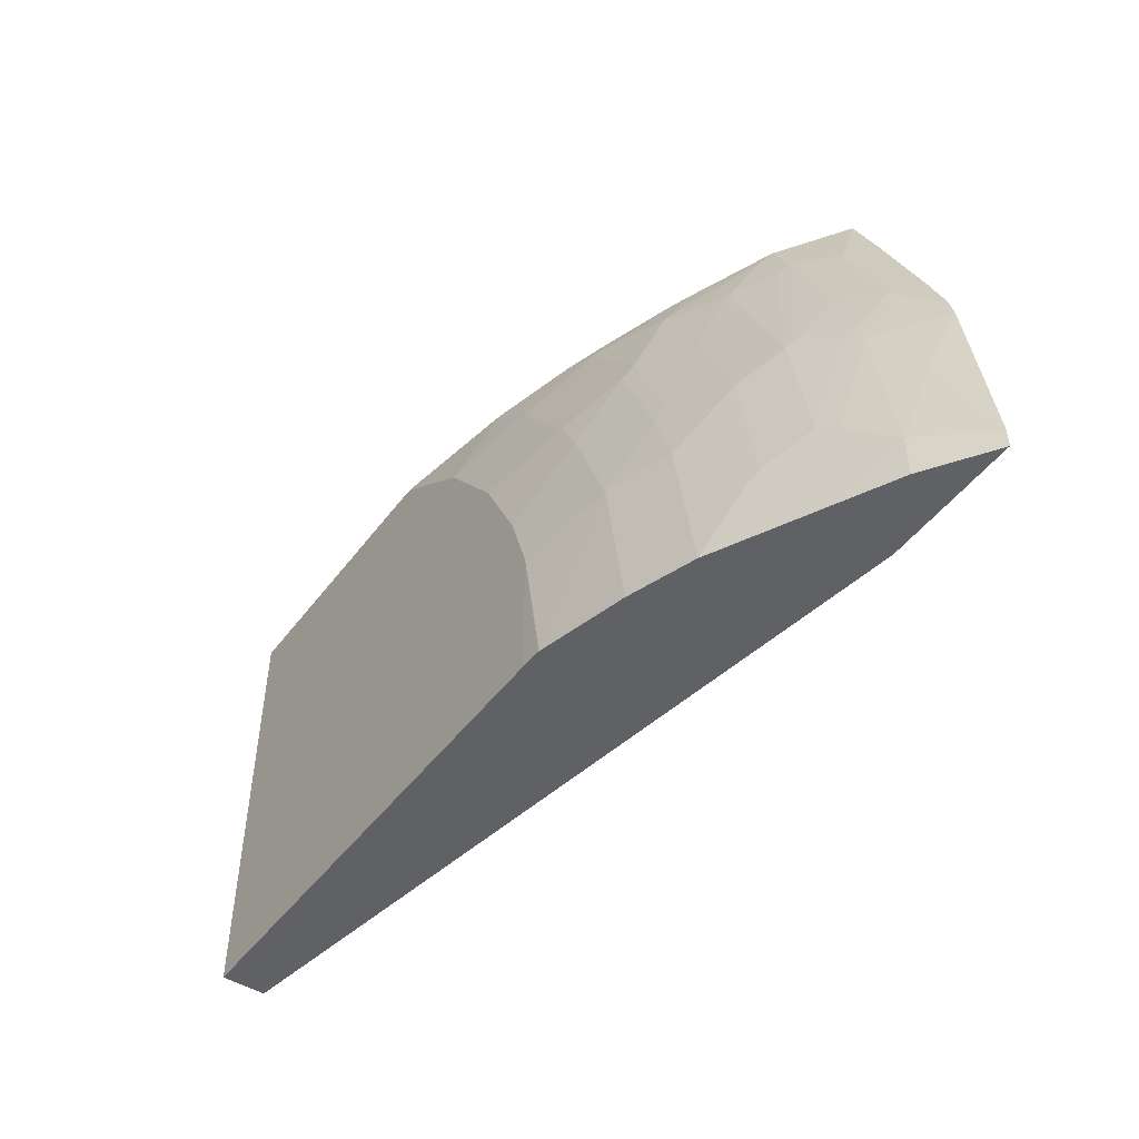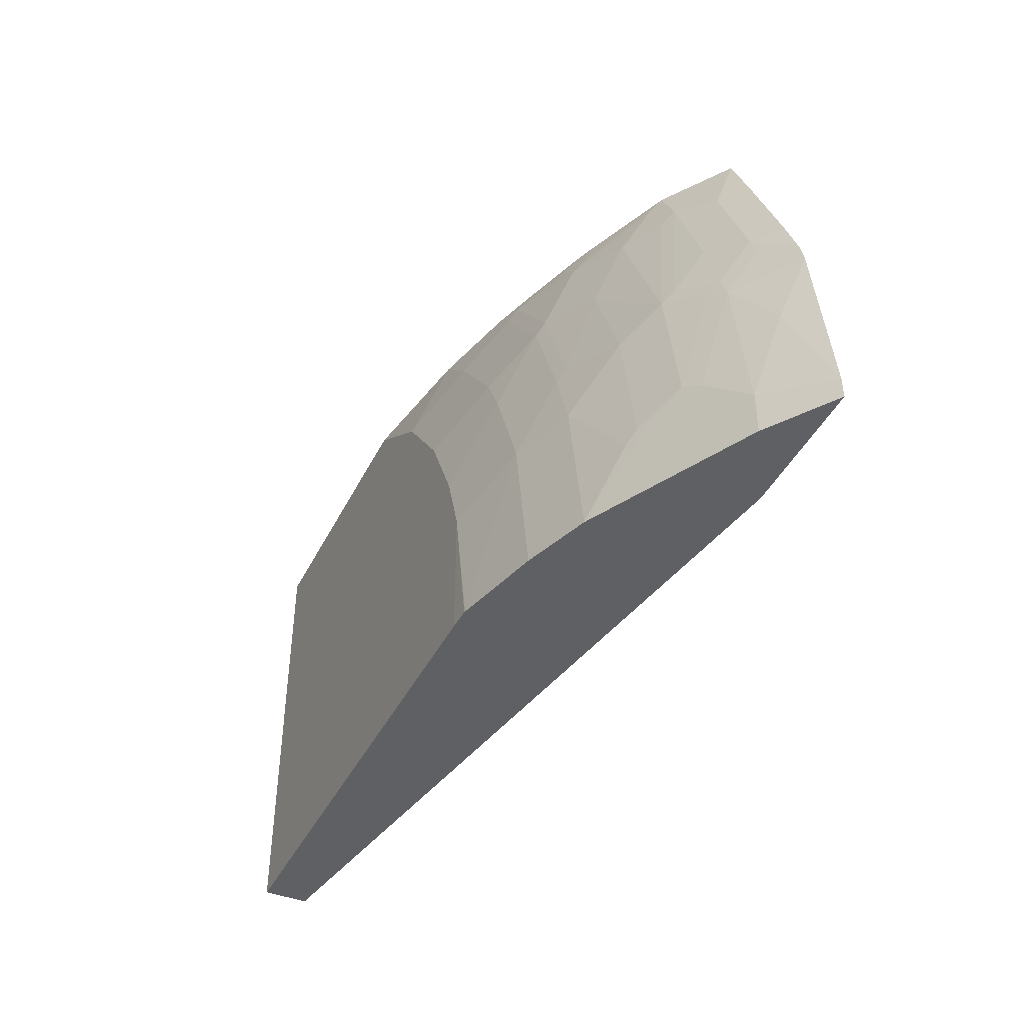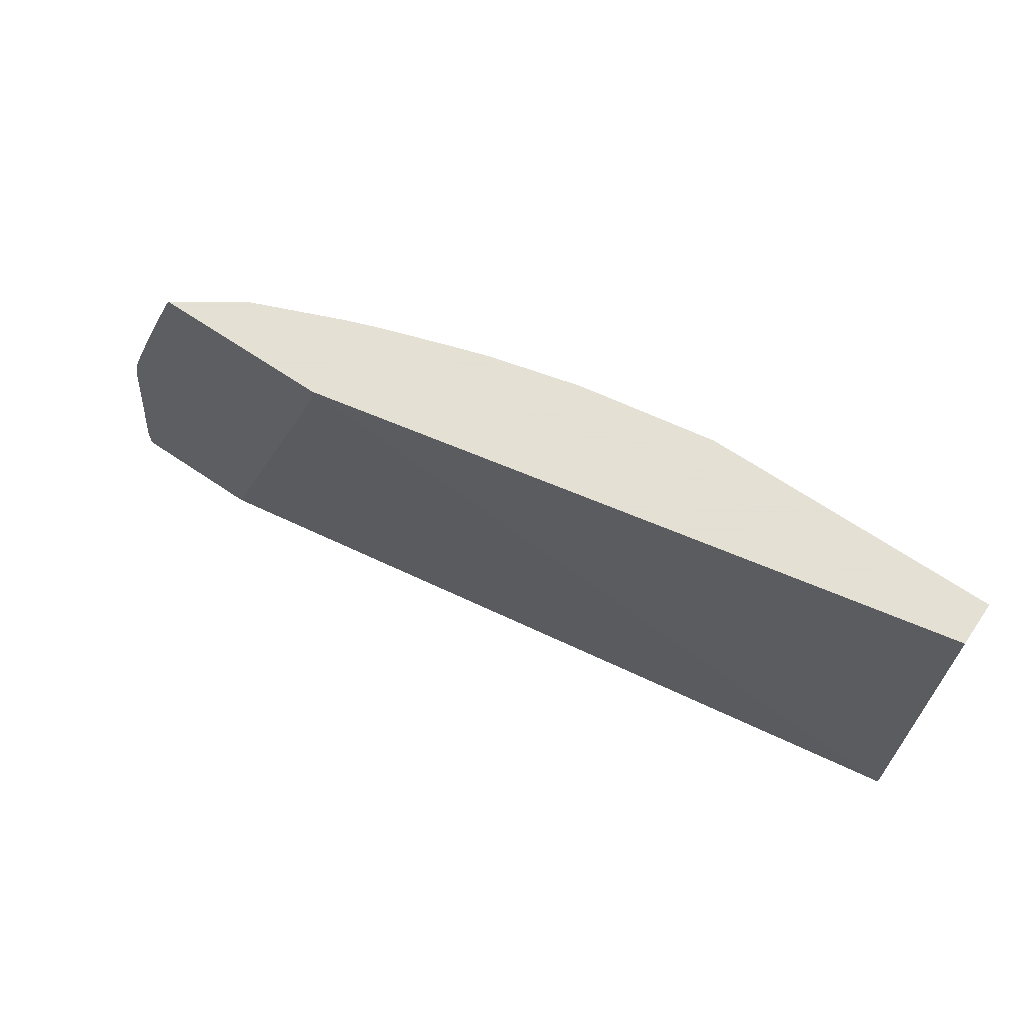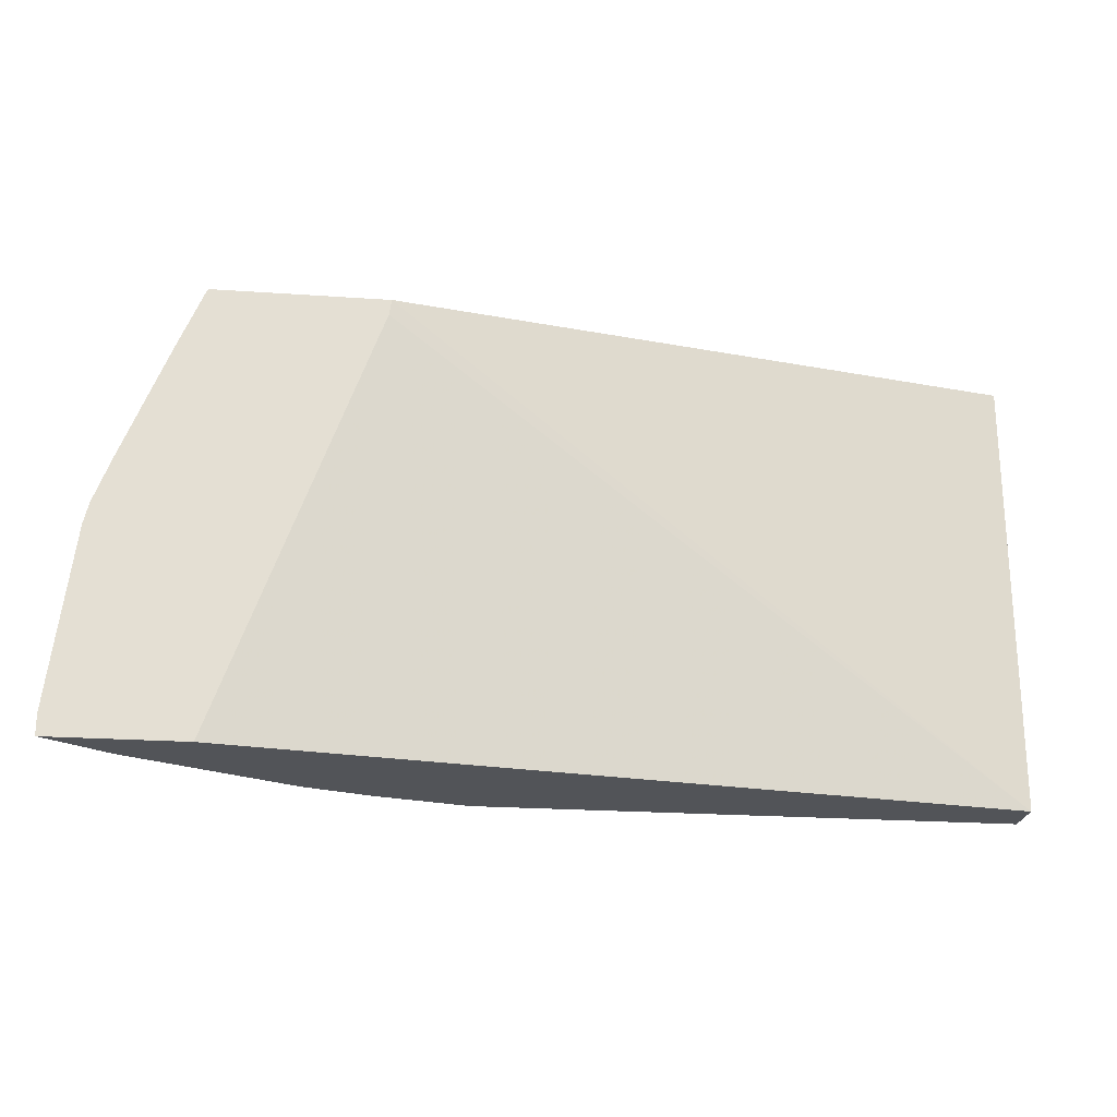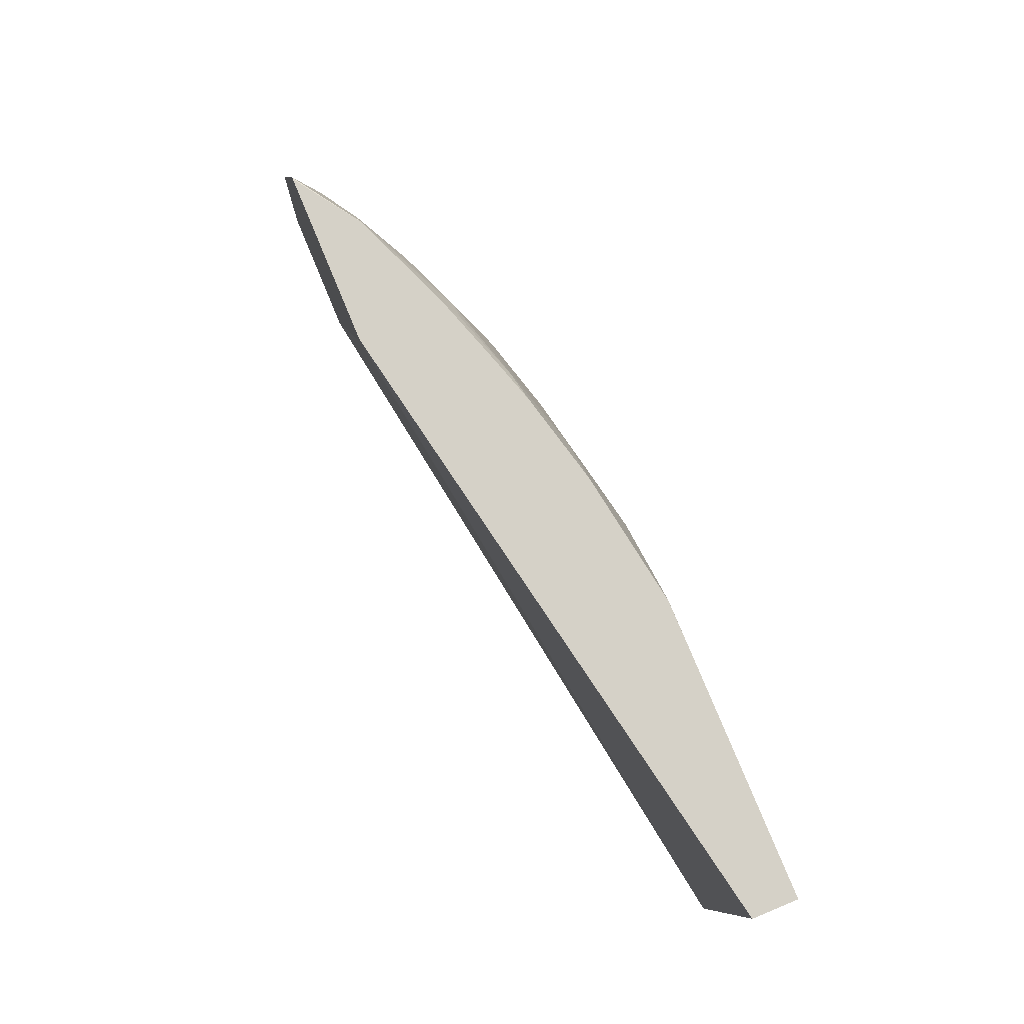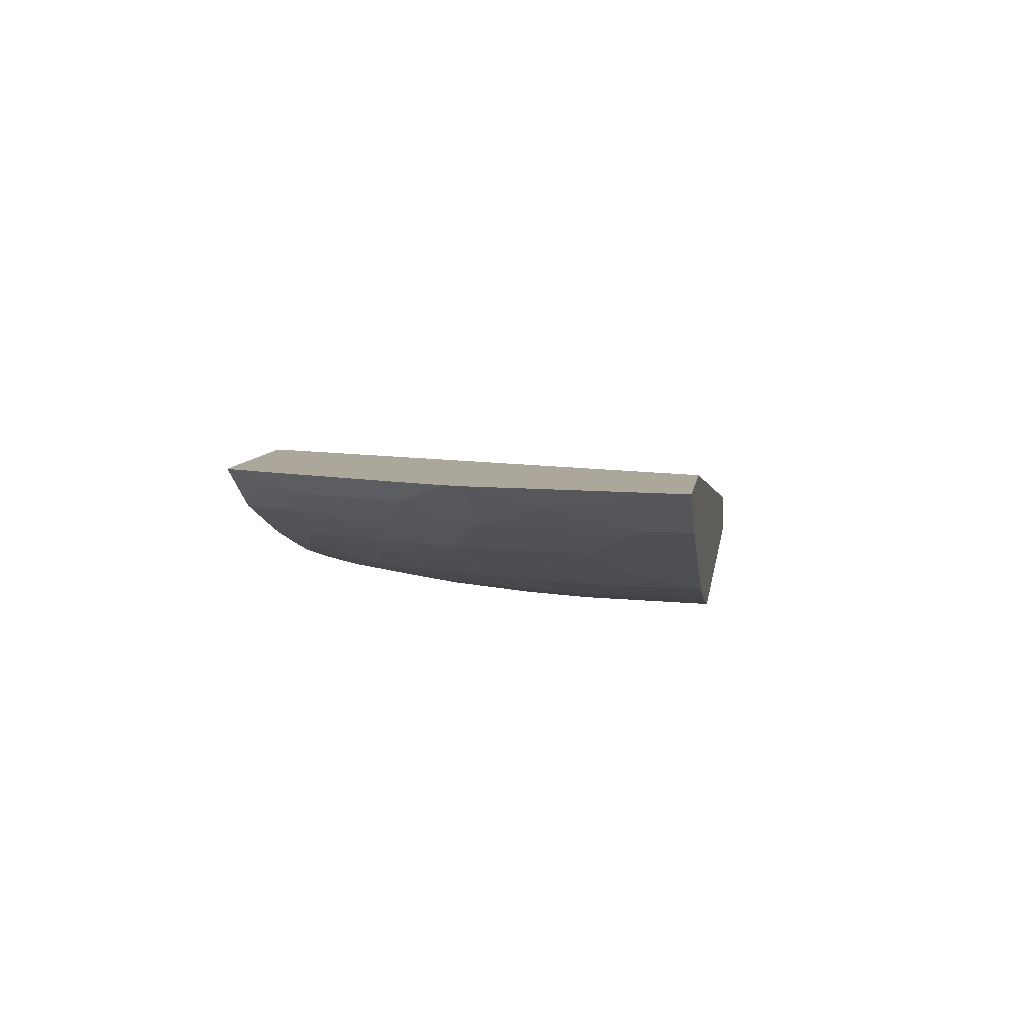
<metadata>
{"format":"obj","ext":"obj","renderer":"f3d","projection":"perspective","resolution":1024,"background":"white","views":[{"elev":-47.8,"azim":55.0,"up":"+Z"},{"elev":-42.7,"azim":64.9,"up":"+Z"},{"elev":66.2,"azim":-145.7,"up":"+Z"},{"elev":-22.8,"azim":173.2,"up":"+Z"},{"elev":79.5,"azim":-112.6,"up":"+Z"},{"elev":8.1,"azim":98.5,"up":"+Y"}]}
</metadata>
<code>
v -0.0001548 -0.2097 0.00133
v -0.0001548 -0.2097 0.4199
v -0.0001548 -0.2071 0.00133
v 0.4823 -0.2097 0.00133
v -0.0001548 -0.1686 0.4199
v 0.2307 -0.2097 0.4199
v -0.0001548 -0.1678 0.02083
v -7.021e-05 -0.1678 0.00133
v 0.5033 -0.2093 0.00133
v 0.4823 -0.2097 0.1259
v -7.021e-05 -0.1676 0.4199
v -0.0001548 -0.1678 0.4194
v 0.2727 -0.2097 0.4194
v 0.2731 -0.2095 0.4199
v 0.5913 -0.05032 0.4199
v 0.5935 -0.05032 0.4048
v 0.7383 -0.05032 0.00133
v 0.5046 -0.2091 0.00133
v 0.4613 -0.2097 0.1888
v 0.5663 -0.1887 0.1468
v 0.3566 -0.2097 0.3565
v 0.3986 -0.1887 0.4194
v 0.399 -0.1885 0.4199
v 0.7521 -0.05032 0.4199
v 0.8641 -0.05032 0.00133
v 0.5885 -0.1881 0.00133
v 0.5243 -0.1887 0.2516
v 0.4196 -0.2097 0.2726
v 0.6292 -0.1678 0.1468
v 0.6082 -0.1678 0.2098
v 0.4404 -0.1887 0.3775
v 0.4196 -0.1887 0.3985
v 0.5138 -0.1625 0.4089
v 0.4828 -0.1676 0.4199
v 0.6925 -0.09125 0.4199
v 0.7543 -0.05032 0.4188
v 0.8641 -0.05032 0.021
v 0.804 -0.09089 0.00133
v 0.6515 -0.1671 0.00133
v 0.5033 -0.1887 0.2936
v 0.5663 -0.1678 0.3146
v 0.6921 -0.1468 0.06296
v 0.6397 -0.1625 0.1573
v 0.6187 -0.1625 0.2202
v 0.5767 -0.1625 0.3251
v 0.5033 -0.1678 0.3985
v 0.5243 -0.1545 0.4199
v 0.5977 -0.1416 0.388
v 0.5767 -0.1416 0.4089
v 0.6916 -0.09166 0.4199
v 0.6921 -0.09177 0.4194
v 0.734 -0.0708 0.3985
v 0.755 -0.0708 0.3565
v 0.7802 -0.05032 0.3565
v 0.8432 -0.05032 0.1888
v 0.8249 -0.06992 0.1259
v 0.804 -0.09089 0.04198
v 0.7489 -0.1184 0.00133
v 0.762 -0.1119 0.08389
v 0.7061 -0.1398 0.06296
v 0.7026 -0.1416 0.07345
v 0.6816 -0.1416 0.1993
v 0.6397 -0.1416 0.3041
v 0.5872 -0.1335 0.4199
v 0.6082 -0.1337 0.3985
v 0.6086 -0.1256 0.4199
v 0.6606 -0.1206 0.367
v 0.6816 -0.09963 0.4089
v 0.6711 -0.1127 0.3775
v 0.713 -0.09177 0.3775
v 0.797 -0.0708 0.2516
v 0.8222 -0.05032 0.2516
v 0.8383 -0.05032 0.2091
v 0.804 -0.06992 0.2307
v 0.783 -0.09089 0.1888
v 0.7445 -0.1206 0.09438
v 0.7235 -0.1206 0.2202
v 0.7026 -0.09963 0.367
v 0.734 -0.1127 0.2307
v 0.755 -0.09177 0.2726
v 0.776 -0.09177 0.2098
v 0.7655 -0.09963 0.1993
f 43 62 44
f 39 59 60
f 39 58 59
f 42 60 61
f 43 61 62
f 39 60 42
f 48 65 66
f 44 63 45
f 45 63 48
f 48 68 51
f 48 66 49
f 48 63 67
f 38 57 58
f 48 51 65
f 48 67 68
f 44 62 63
f 37 56 57
f 33 46 41
f 36 51 52
f 30 43 44
f 30 45 41
f 49 66 64
f 31 40 41
f 31 41 46
f 31 46 32
f 32 46 33
f 33 47 34
f 33 41 45
f 33 45 48
f 33 48 49
f 33 49 64
f 33 64 47
f 35 50 51
f 35 51 36
f 36 52 53
f 36 53 54
f 37 55 56
f 50 66 51
f 70 79 80
f 51 67 69
f 67 77 78
f 67 78 70
f 67 70 69
f 70 78 77
f 70 77 79
f 71 81 74
f 71 74 73
f 63 77 67
f 71 73 72
f 74 81 75
f 75 81 82
f 76 82 77
f 77 82 81
f 77 81 79
f 30 44 45
f 79 81 80
f 71 80 81
f 62 77 63
f 61 77 62
f 61 76 77
f 51 69 70
f 51 70 53
f 51 53 52
f 51 66 65
f 53 70 80
f 53 80 71
f 53 71 72
f 53 72 54
f 55 73 74
f 55 74 75
f 55 75 56
f 56 75 57
f 57 59 58
f 59 75 82
f 59 82 76
f 59 76 60
f 60 76 61
f 51 68 67
f 29 43 30
f 57 75 59
f 29 42 61
f 2 6 14
f 2 14 23
f 2 23 34
f 2 34 47
f 2 47 64
f 2 64 66
f 2 66 50
f 1 6 2
f 2 50 35
f 2 24 15
f 2 15 11
f 2 11 5
f 3 7 8
f 4 9 10
f 5 11 12
f 6 13 14
f 2 35 24
f 1 13 6
f 1 21 13
f 1 28 21
f 29 61 43
f 1 2 5
f 1 5 12
f 1 12 7
f 1 7 3
f 1 3 8
f 1 8 17
f 1 17 25
f 1 25 38
f 1 38 58
f 1 58 39
f 1 39 26
f 1 26 18
f 1 9 4
f 1 4 10
f 1 10 19
f 1 19 28
f 7 12 11
f 7 11 15
f 1 18 9
f 8 15 16
f 20 29 30
f 20 30 41
f 20 41 27
f 21 28 40
f 21 40 31
f 21 31 32
f 21 32 22
f 20 39 29
f 22 32 23
f 24 35 36
f 25 37 57
f 25 57 38
f 27 40 28
f 27 41 40
f 7 15 8
f 29 39 42
f 23 33 34
f 20 26 39
f 23 32 33
f 19 20 27
f 9 18 10
f 19 27 28
f 10 18 20
f 10 20 19
f 13 21 22
f 8 16 17
f 13 23 14
f 15 24 36
f 15 36 54
f 13 22 23
f 15 72 73
f 15 73 55
f 15 55 37
f 15 37 25
f 15 25 17
f 18 26 20
f 15 54 72
f 15 17 16

</code>
